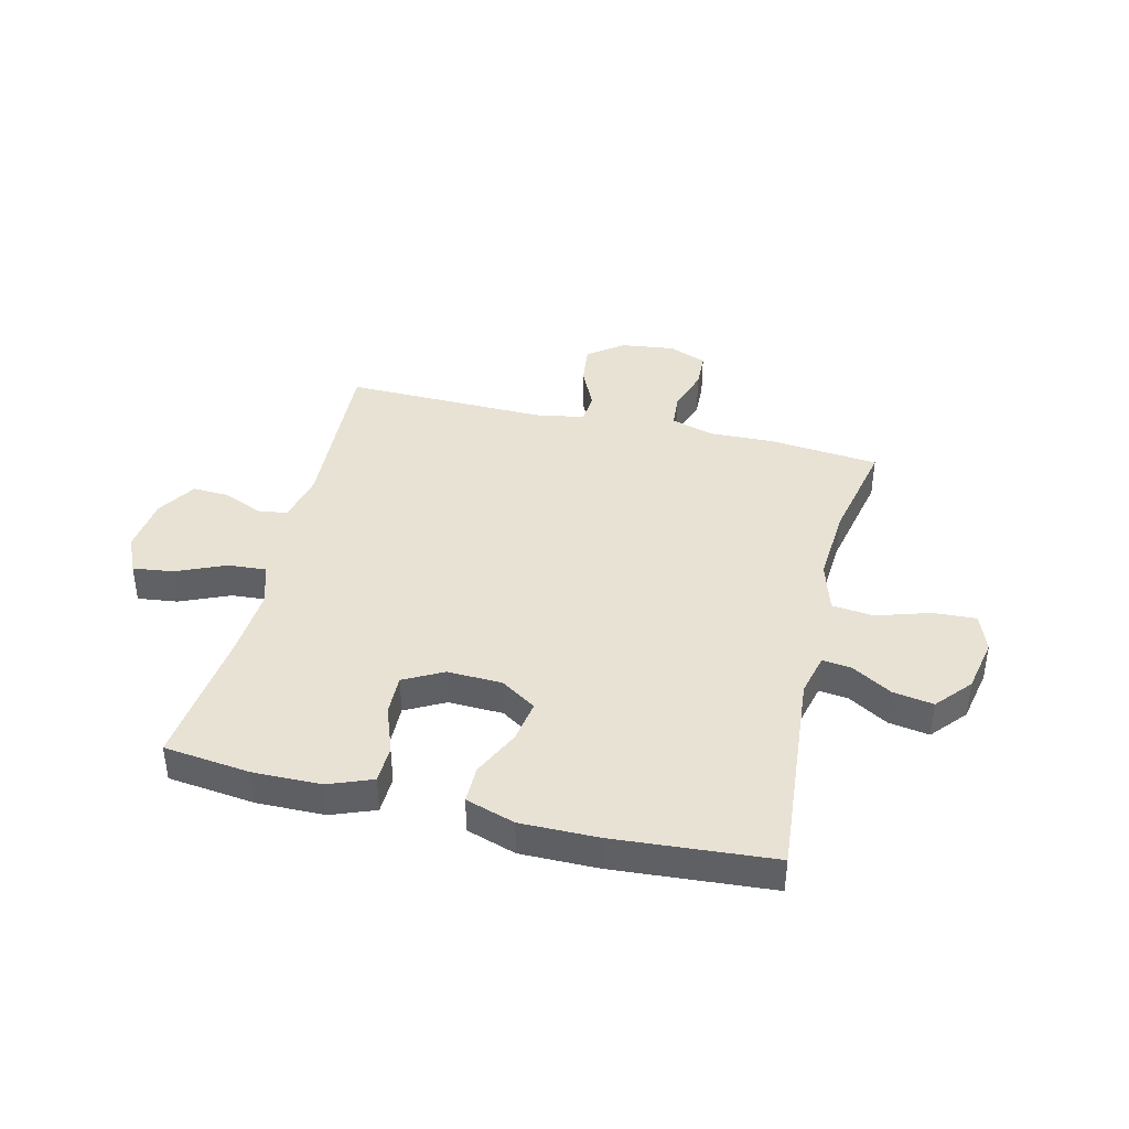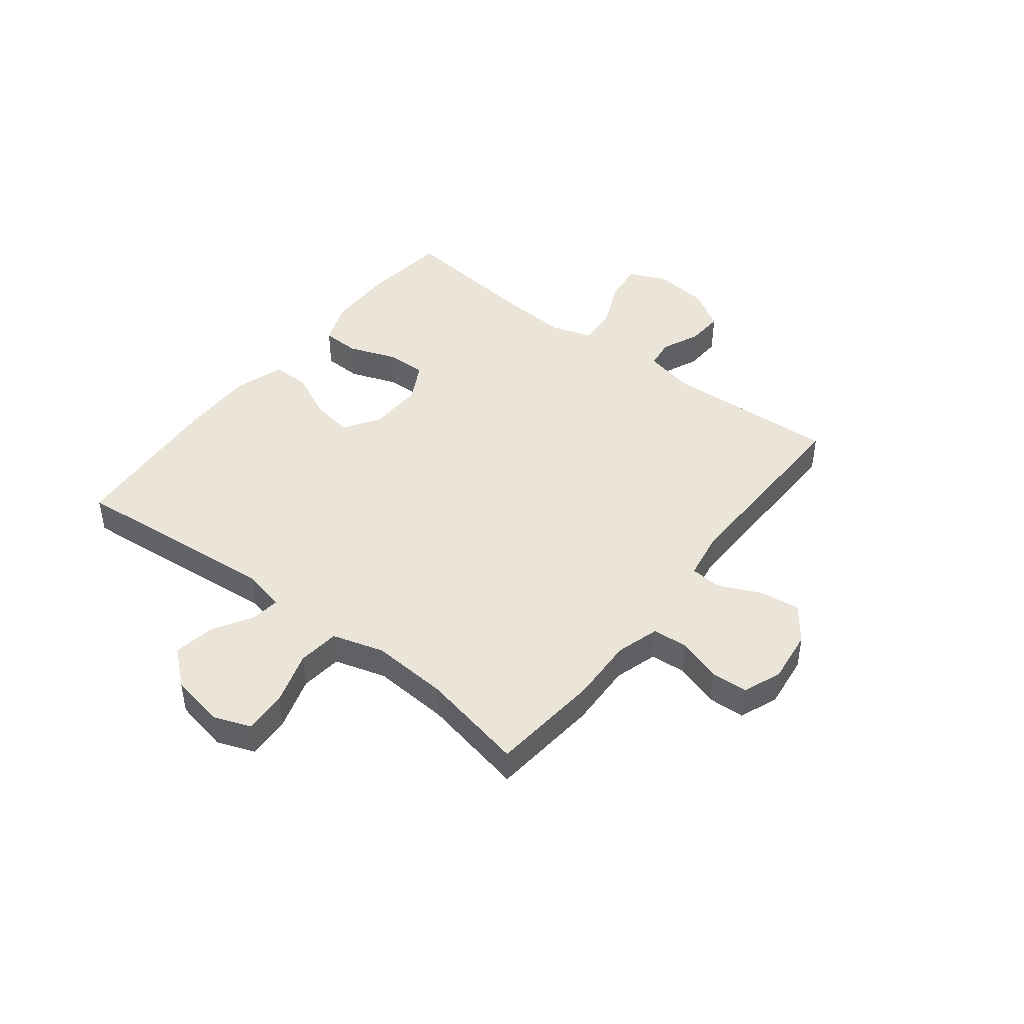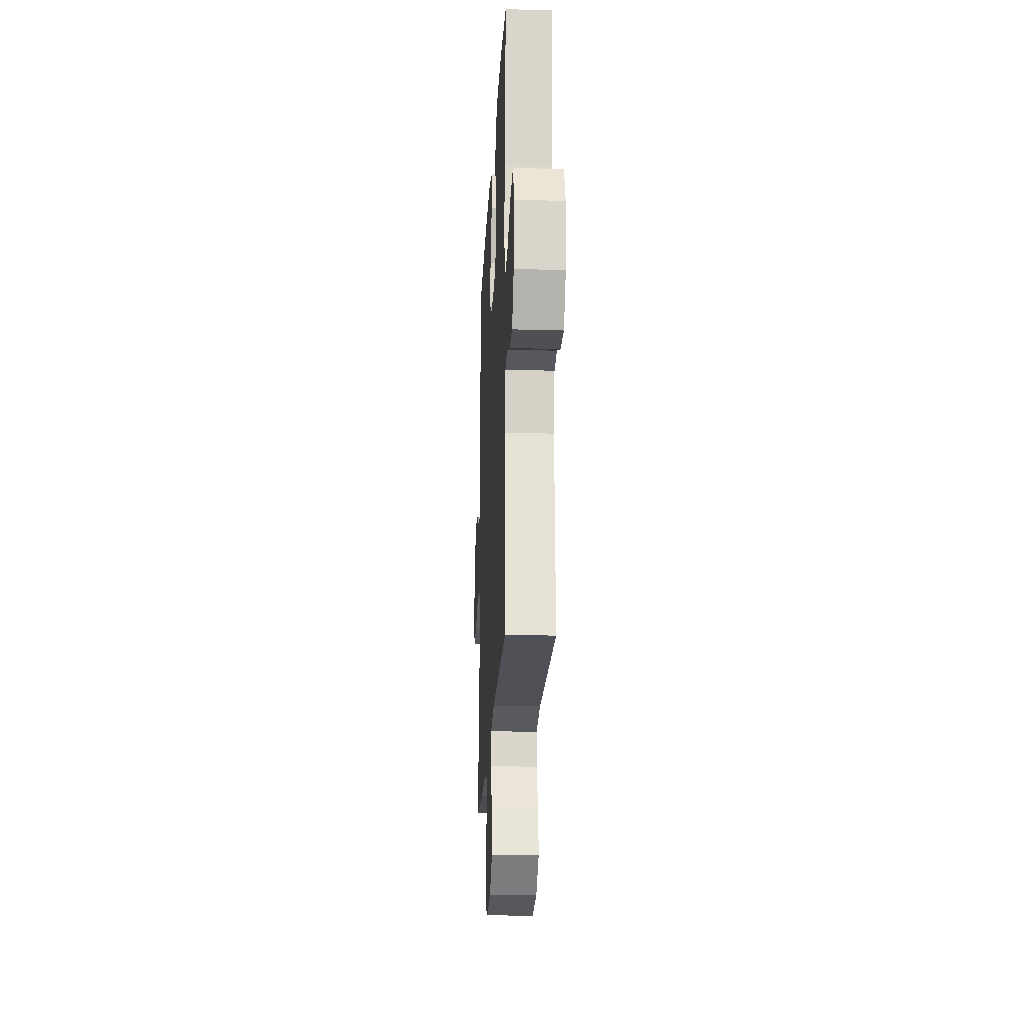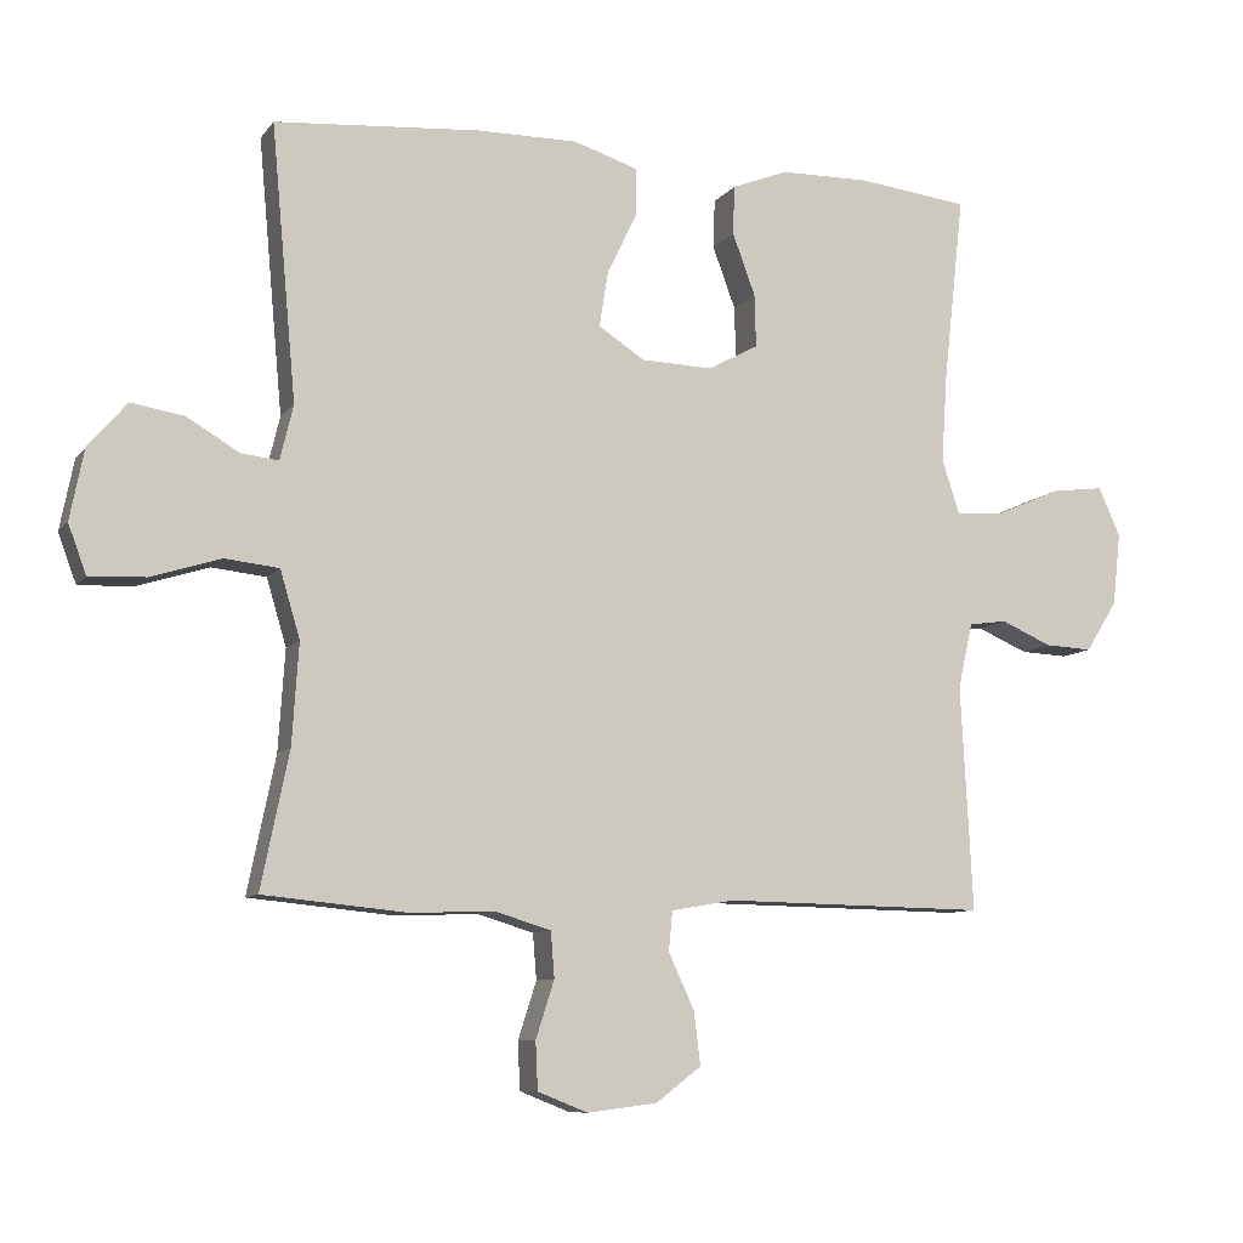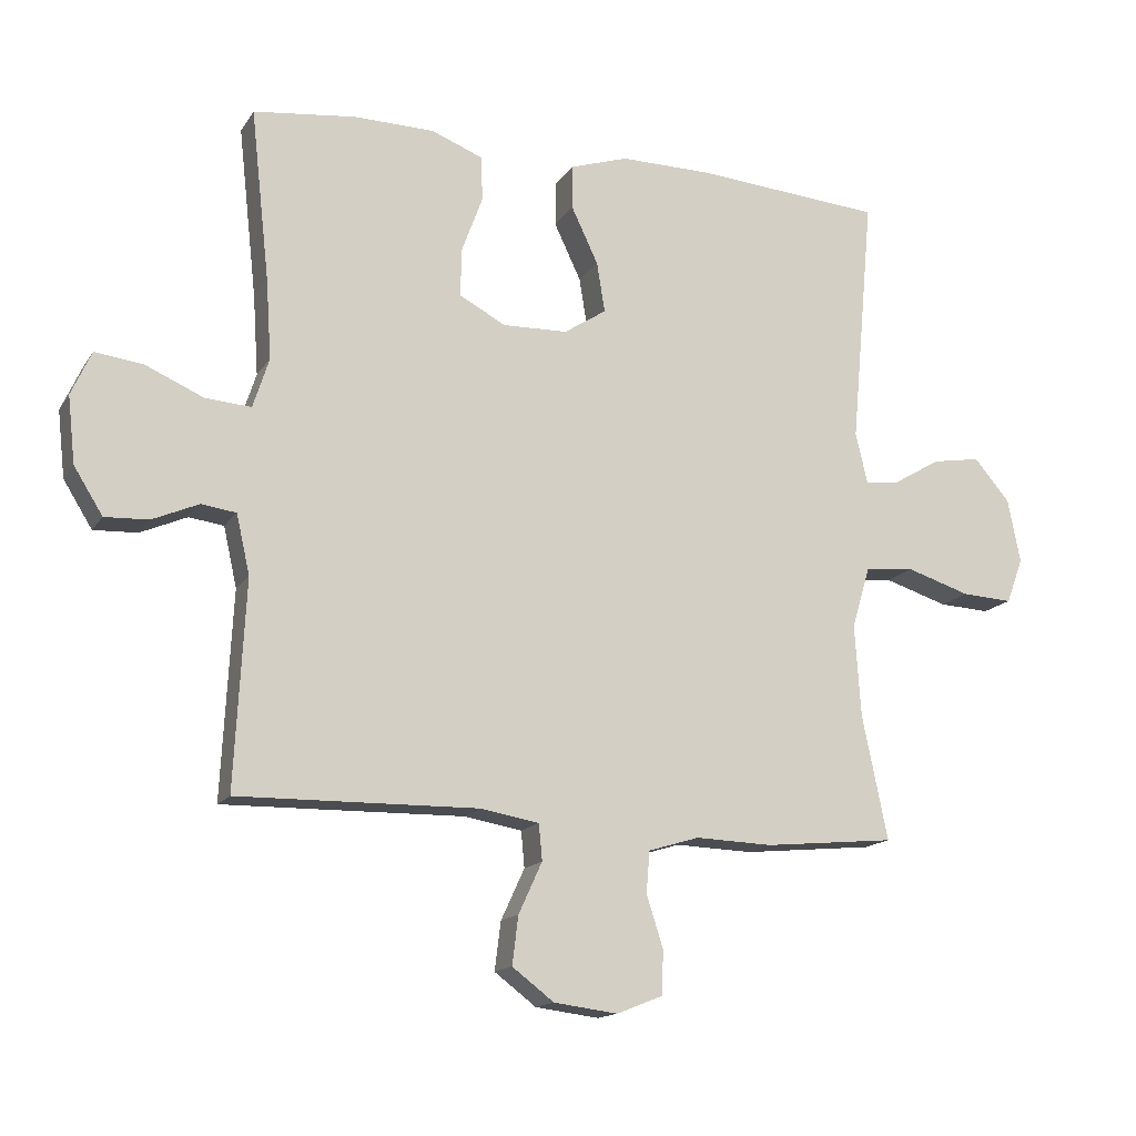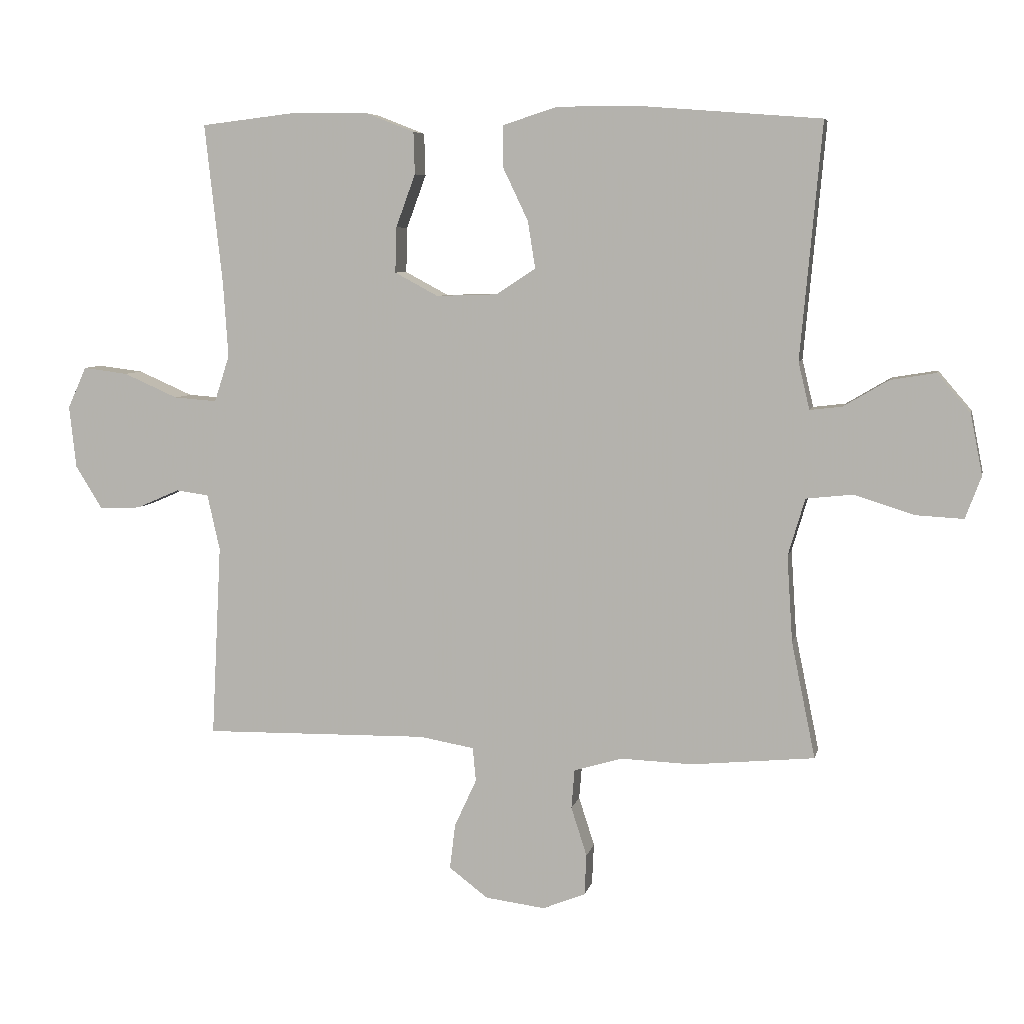
<metadata>
{"format":"obj","ext":"obj","renderer":"f3d","projection":"perspective","resolution":1024,"background":"white","views":[{"elev":40.6,"azim":13.7,"up":"+Y"},{"elev":44.7,"azim":127.9,"up":"+Y"},{"elev":-21.3,"azim":-92.9,"up":"+Z"},{"elev":-8.9,"azim":159.0,"up":"+Z"},{"elev":-15.1,"azim":-21.8,"up":"+Z"},{"elev":6.6,"azim":12.0,"up":"+Z"}]}
</metadata>
<code>
v -0.5 0.07 0.5
v -0.347 0.07 0.518
v -0.227 0.07 0.516
v -0.15 0.07 0.486
v -0.148 0.07 0.419
v -0.179 0.07 0.335
v -0.181 0.07 0.263
v -0.112 0.07 0.226
v -0.015 0.07 0.229
v 0.048 0.07 0.27
v 0.036 0.07 0.345
v -0.004 0.07 0.429
v -0.004 0.07 0.495
v 0.083 0.07 0.523
v 0.22 0.07 0.522
v 0.5 0.07 0.5
v 0.466 0.07 0.127
v 0.484 0.07 0.052
v 0.535 0.07 0.058
v 0.606 0.07 0.1
v 0.678 0.07 0.112
v 0.731 0.07 0.05
v 0.75 0.07 -0.046
v 0.725 0.07 -0.113
v 0.649 0.07 -0.109
v 0.554 0.07 -0.079
v 0.48 0.07 -0.087
v 0.453 0.07 -0.178
v 0.462 0.07 -0.315
v 0.5 0.07 -0.5
v 0.305 0.07 -0.519
v 0.19 0.07 -0.515
v 0.114 0.07 -0.538
v 0.109 0.07 -0.6
v 0.134 0.07 -0.678
v 0.131 0.07 -0.743
v 0.063 0.07 -0.77
v -0.032 0.07 -0.758
v -0.094 0.07 -0.711
v -0.085 0.07 -0.639
v -0.05 0.07 -0.563
v -0.055 0.07 -0.509
v -0.142 0.07 -0.494
v -0.5 0.07 -0.5
v -0.484 0.07 -0.193
v -0.504 0.07 -0.104
v -0.556 0.07 -0.097
v -0.625 0.07 -0.127
v -0.69 0.07 -0.13
v -0.733 0.07 -0.061
v -0.744 0.07 0.038
v -0.714 0.07 0.104
v -0.643 0.07 0.095
v -0.556 0.07 0.057
v -0.488 0.07 0.052
v -0.464 0.07 0.126
v -0.472 0.07 0.246
v -0.5 0 0.5
v -0.347 0 0.518
v -0.227 0 0.516
v -0.15 0 0.486
v -0.148 0 0.419
v -0.179 0 0.335
v -0.181 0 0.263
v -0.112 0 0.226
v -0.015 0 0.229
v 0.048 0 0.27
v 0.036 0 0.345
v -0.004 0 0.429
v -0.004 0 0.495
v 0.083 0 0.523
v 0.22 0 0.522
v 0.5 0 0.5
v 0.466 0 0.127
v 0.484 0 0.052
v 0.535 0 0.058
v 0.606 0 0.1
v 0.678 0 0.112
v 0.731 0 0.05
v 0.75 0 -0.046
v 0.725 0 -0.113
v 0.649 0 -0.109
v 0.554 0 -0.079
v 0.48 0 -0.087
v 0.453 0 -0.178
v 0.462 0 -0.315
v 0.5 0 -0.5
v 0.305 0 -0.519
v 0.19 0 -0.515
v 0.114 0 -0.538
v 0.109 0 -0.6
v 0.134 0 -0.678
v 0.131 0 -0.743
v 0.063 0 -0.77
v -0.032 0 -0.758
v -0.094 0 -0.711
v -0.085 0 -0.639
v -0.05 0 -0.563
v -0.055 0 -0.509
v -0.142 0 -0.494
v -0.5 0 -0.5
v -0.484 0 -0.193
v -0.504 0 -0.104
v -0.556 0 -0.097
v -0.625 0 -0.127
v -0.69 0 -0.13
v -0.733 0 -0.061
v -0.744 0 0.038
v -0.714 0 0.104
v -0.643 0 0.095
v -0.556 0 0.057
v -0.488 0 0.052
v -0.464 0 0.126
v -0.472 0 0.246
f 52 53 54
f 51 52 54
f 50 51 54
f 49 50 54
f 48 49 54
f 47 48 54
f 46 47 54 55
f 45 46 55 56
f 43 44 45 56
f 39 40 41
f 38 39 41
f 37 38 41
f 36 37 41
f 35 36 41
f 34 35 41
f 33 34 41 42
f 43 56 57
f 42 43 57
f 33 42 57
f 32 33 57
f 24 25 26
f 23 24 26
f 22 23 26
f 21 22 26
f 20 21 26
f 19 20 26
f 18 19 26 27
f 17 18 27 28
f 15 16 17
f 14 15 17
f 13 14 17
f 12 13 17
f 11 12 17
f 10 11 17 28
f 4 5 6
f 3 4 6
f 2 3 6
f 1 2 6
f 57 1 6
f 57 6 7
f 57 7 8
f 32 57 8
f 31 32 8
f 30 31 8
f 29 30 8
f 9 10 28 29
f 8 9 29
f 111 110 109
f 111 109 108
f 111 108 107
f 111 107 106
f 111 106 105
f 111 105 104
f 112 111 104 103
f 113 112 103 102
f 113 102 101 100
f 98 97 96
f 98 96 95
f 98 95 94
f 98 94 93
f 98 93 92
f 98 92 91
f 99 98 91 90
f 114 113 100
f 114 100 99
f 114 99 90
f 114 90 89
f 83 82 81
f 83 81 80
f 83 80 79
f 83 79 78
f 83 78 77
f 83 77 76
f 84 83 76 75
f 85 84 75 74
f 74 73 72
f 74 72 71
f 74 71 70
f 74 70 69
f 74 69 68
f 85 74 68 67
f 63 62 61
f 63 61 60
f 63 60 59
f 63 59 58
f 63 58 114
f 64 63 114
f 65 64 114
f 65 114 89
f 65 89 88
f 65 88 87
f 65 87 86
f 86 85 67 66
f 86 66 65
f 1 58 59 2
f 2 59 60 3
f 3 60 61 4
f 4 61 62 5
f 5 62 63 6
f 6 63 64 7
f 7 64 65 8
f 8 65 66 9
f 9 66 67 10
f 10 67 68 11
f 11 68 69 12
f 12 69 70 13
f 13 70 71 14
f 14 71 72 15
f 15 72 73 16
f 16 73 74 17
f 17 74 75 18
f 18 75 76 19
f 19 76 77 20
f 20 77 78 21
f 21 78 79 22
f 22 79 80 23
f 23 80 81 24
f 24 81 82 25
f 25 82 83 26
f 26 83 84 27
f 27 84 85 28
f 28 85 86 29
f 29 86 87 30
f 30 87 88 31
f 31 88 89 32
f 32 89 90 33
f 33 90 91 34
f 34 91 92 35
f 35 92 93 36
f 36 93 94 37
f 37 94 95 38
f 38 95 96 39
f 39 96 97 40
f 40 97 98 41
f 41 98 99 42
f 42 99 100 43
f 43 100 101 44
f 44 101 102 45
f 45 102 103 46
f 46 103 104 47
f 47 104 105 48
f 48 105 106 49
f 49 106 107 50
f 50 107 108 51
f 51 108 109 52
f 52 109 110 53
f 53 110 111 54
f 54 111 112 55
f 55 112 113 56
f 56 113 114 57
f 57 114 58 1

</code>
